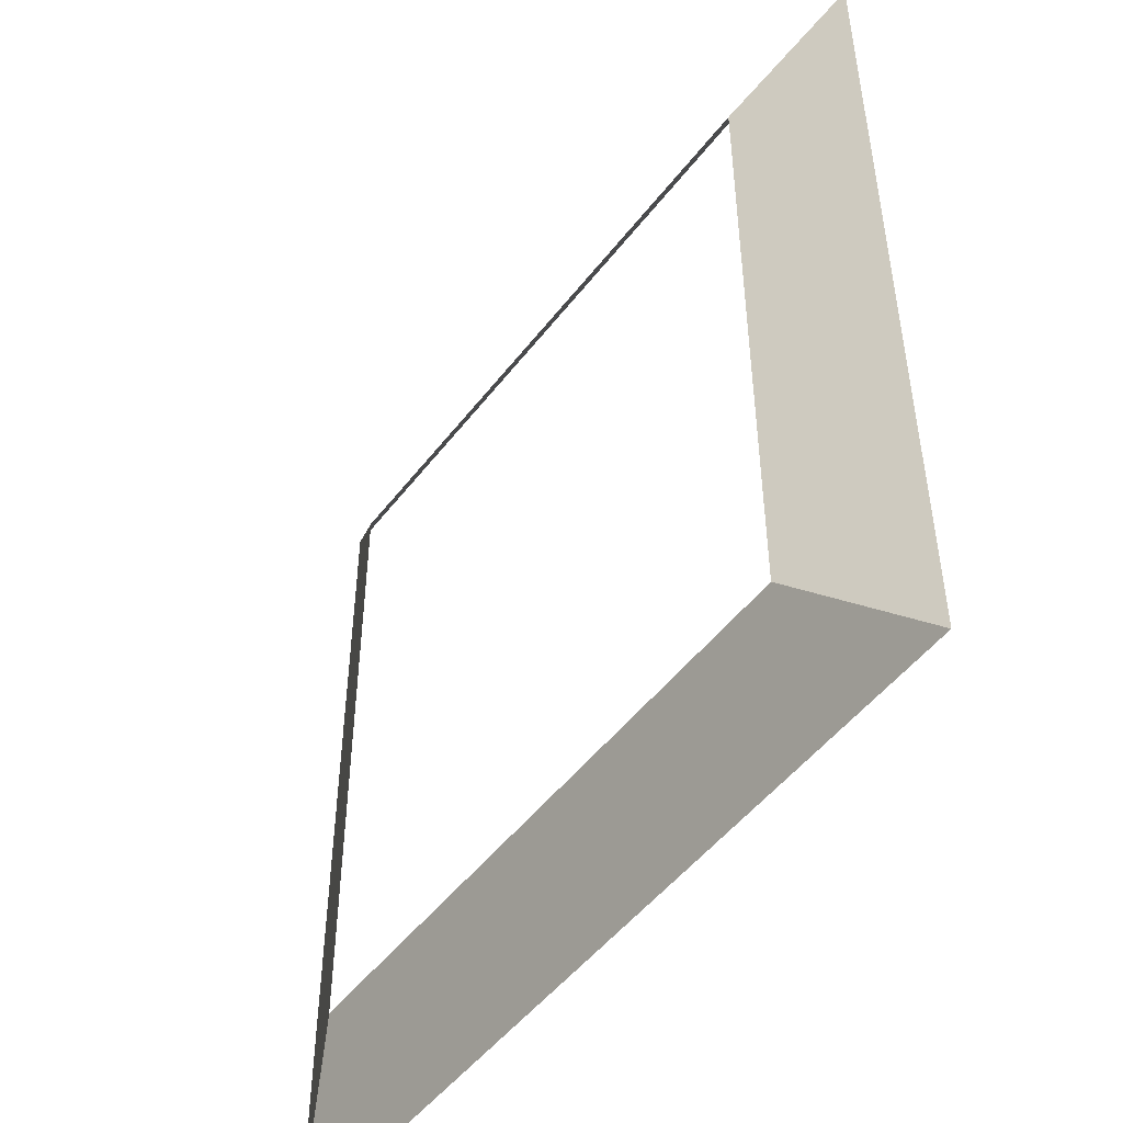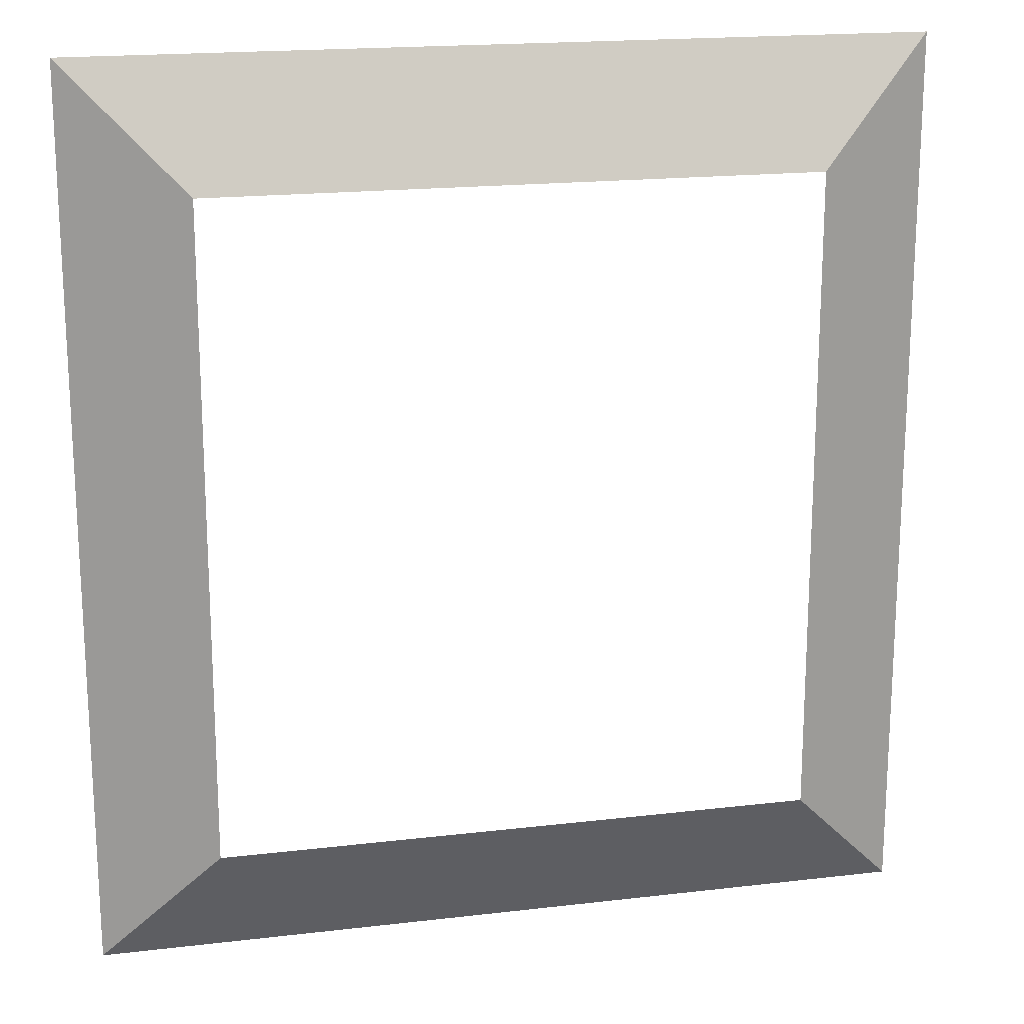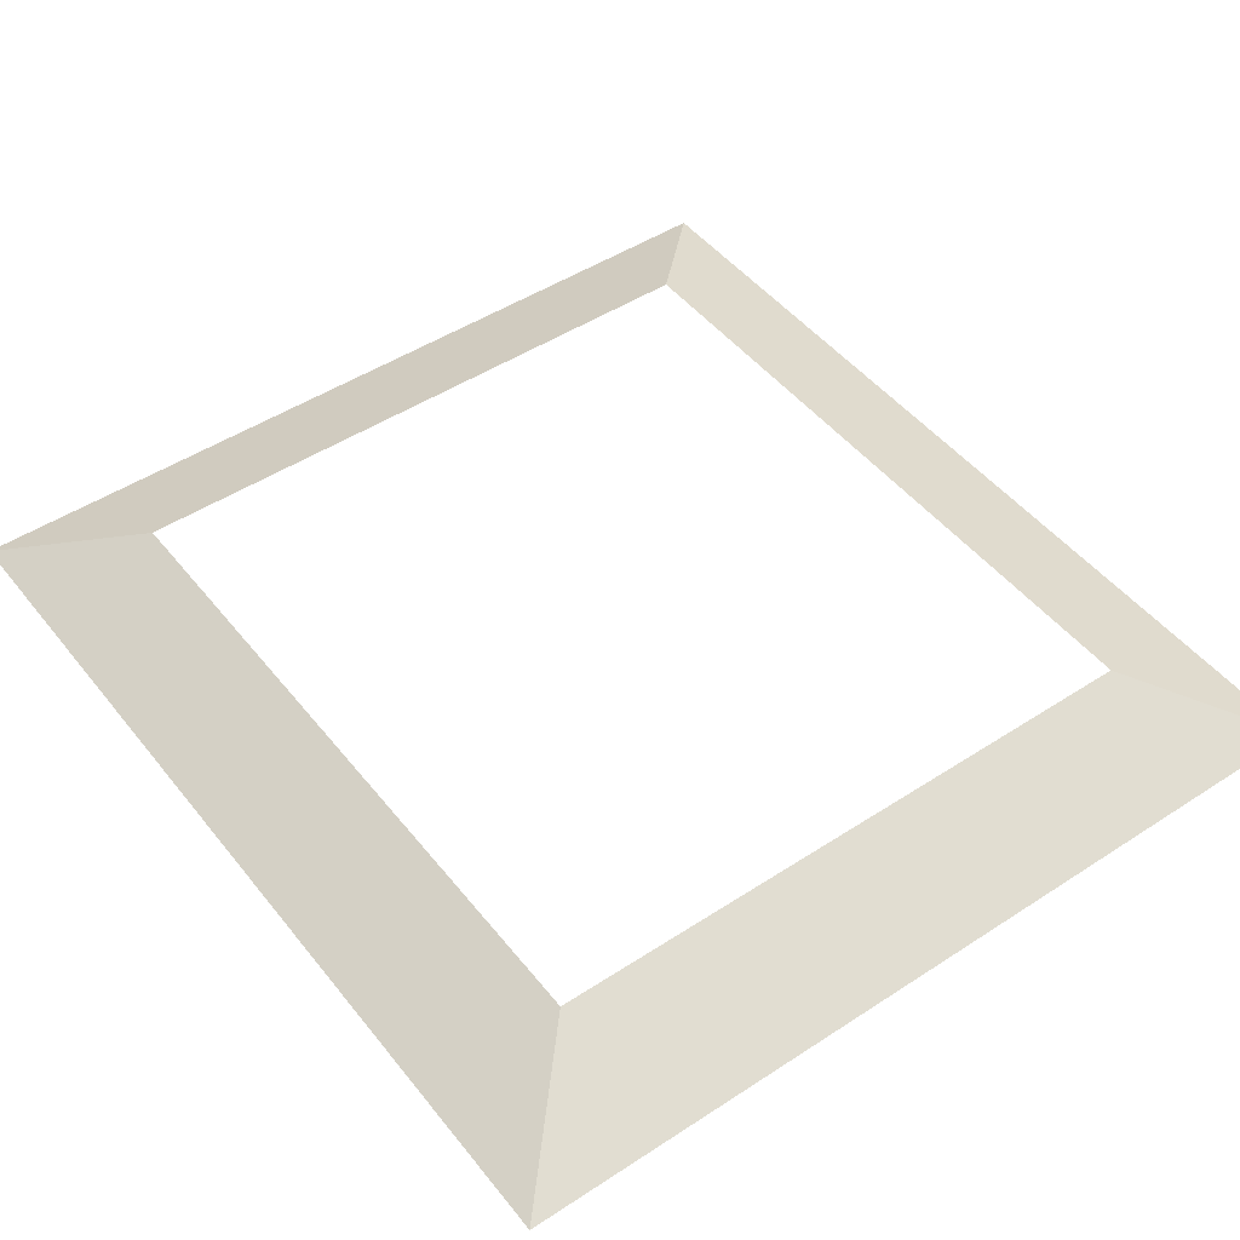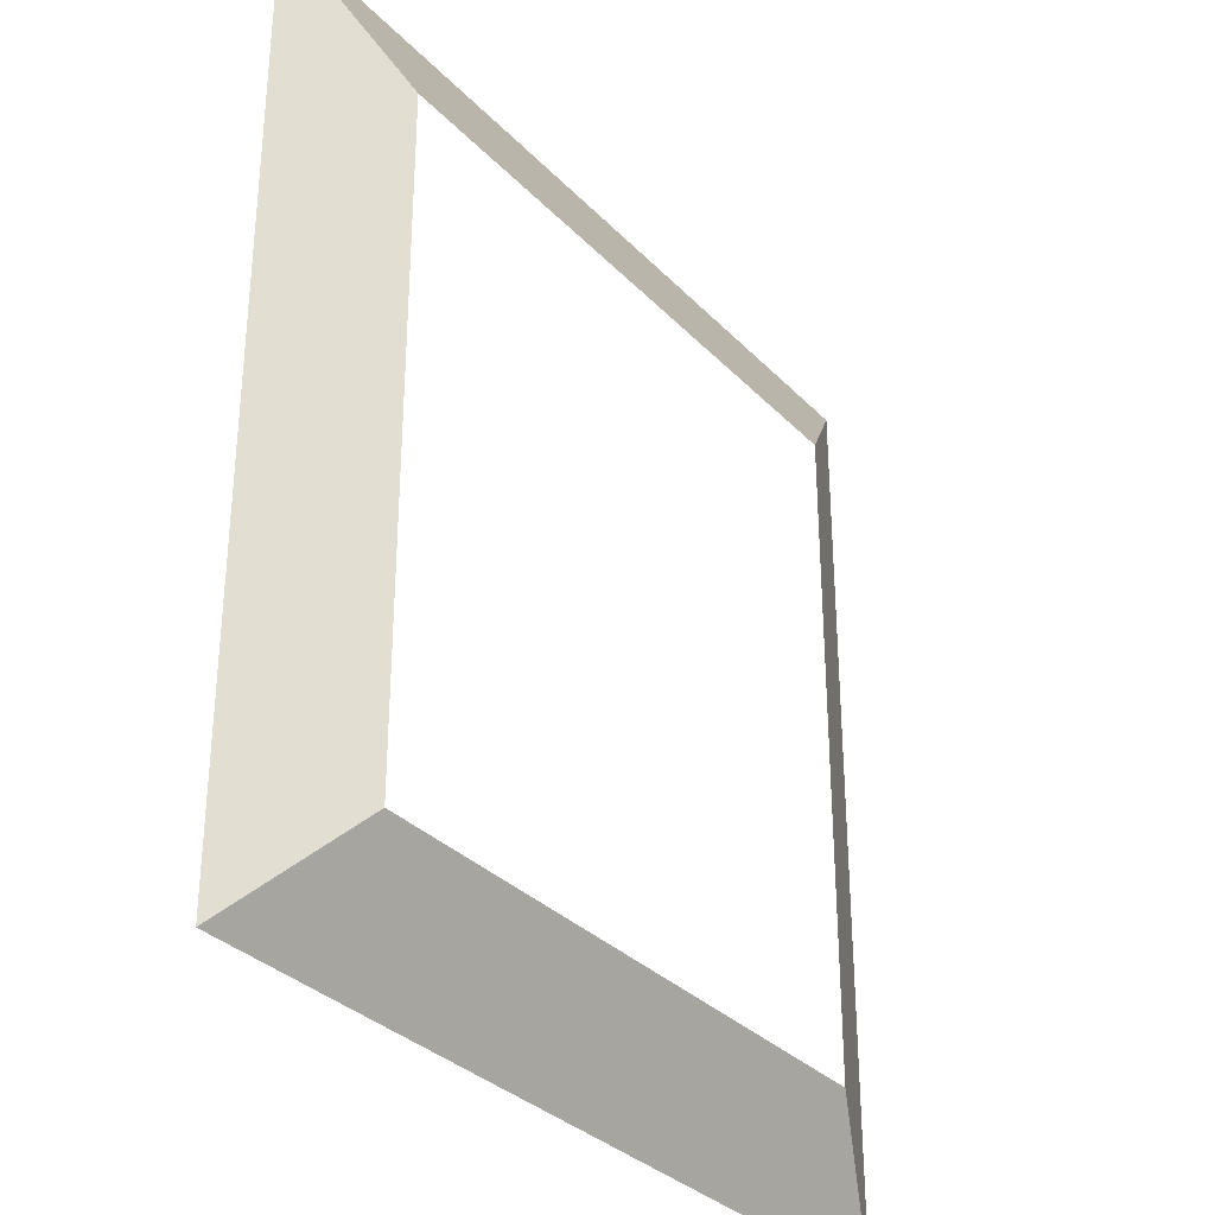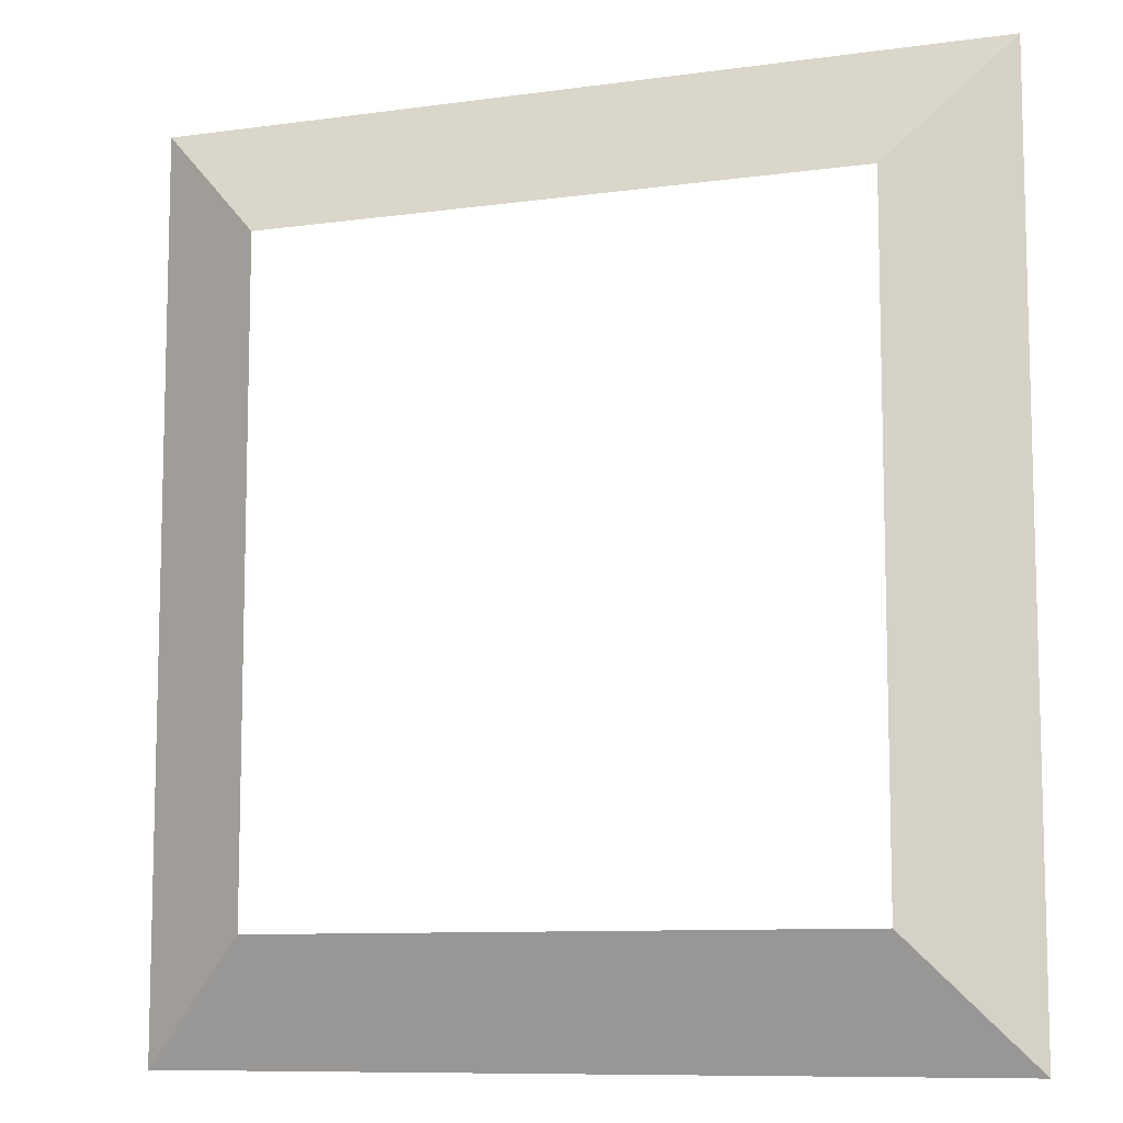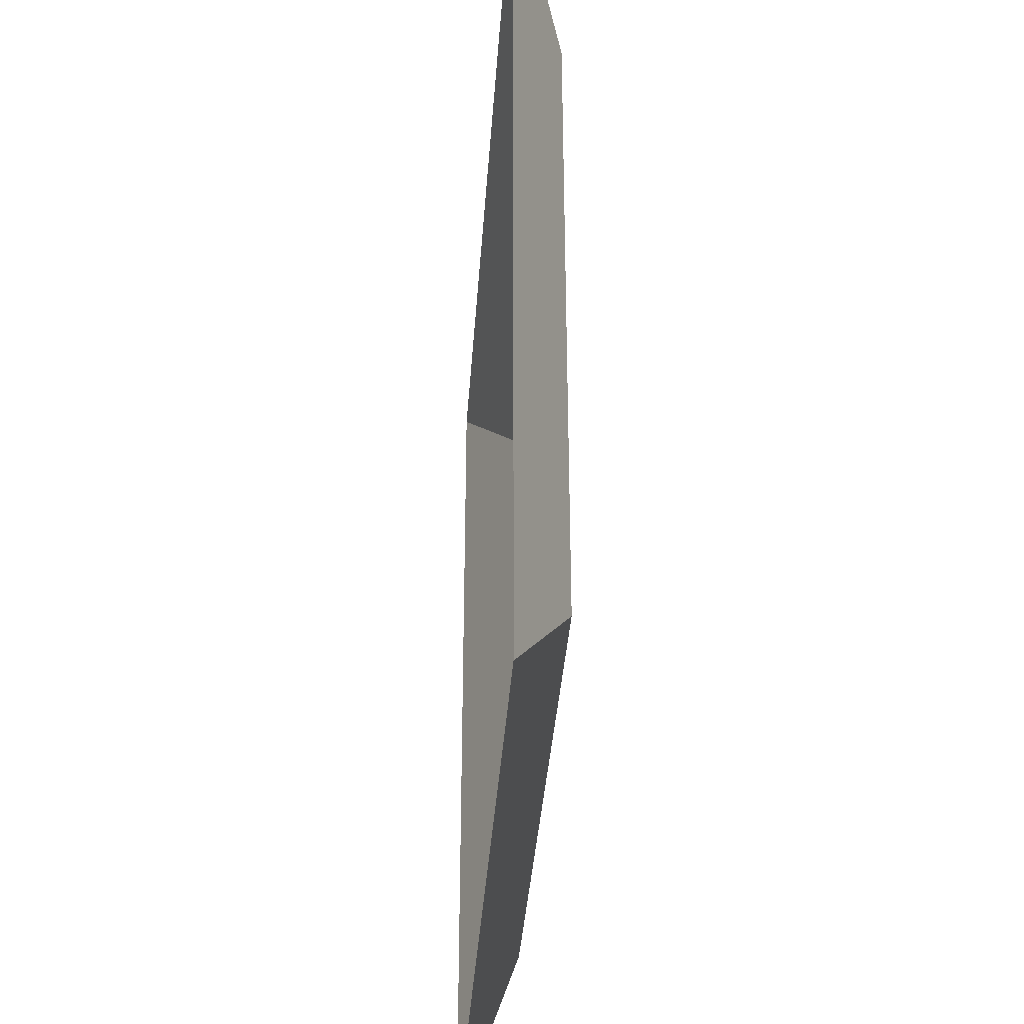
<metadata>
{"format":"obj","ext":"obj","renderer":"f3d","projection":"perspective","resolution":1024,"background":"white","views":[{"elev":-49.6,"azim":-125.9,"up":"+Z"},{"elev":18.3,"azim":167.1,"up":"+Z"},{"elev":47.5,"azim":-36.4,"up":"+Y"},{"elev":-32.4,"azim":125.7,"up":"+Z"},{"elev":-9.4,"azim":-160.0,"up":"+Z"},{"elev":-36.9,"azim":86.1,"up":"+Z"}]}
</metadata>
<code>
g default
v -1.529 0.7 1.647
v 1.529 0.7 1.647
v -1.1 0.9 1.2
v 1.1 0.9 1.2
v -1.1 0.9 -1.2
v 1.1 0.9 -1.2
v -1.529 0.7 -1.647
v 1.529 0.7 -1.647
g pCube1
f 1 2 4 3
f 5 6 8 7
f 2 8 6 4
f 7 1 3 5

</code>
